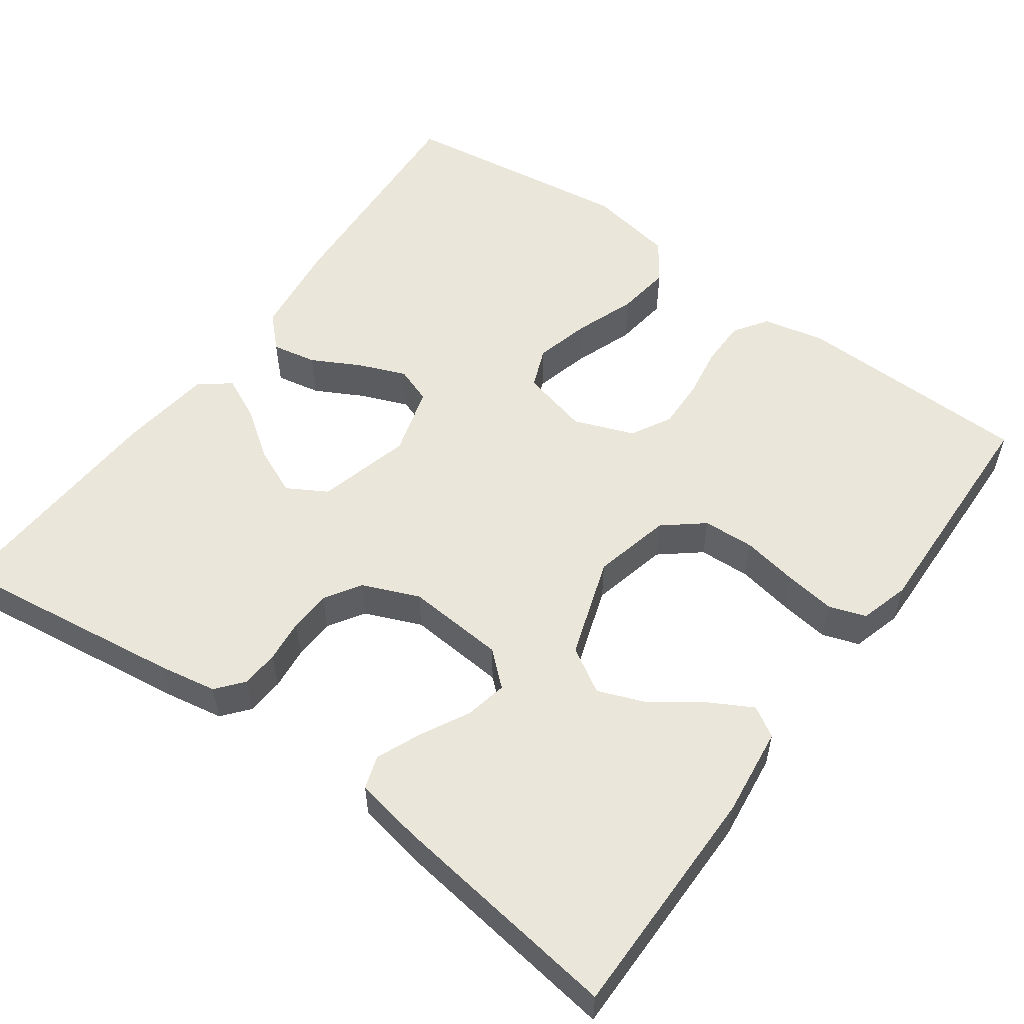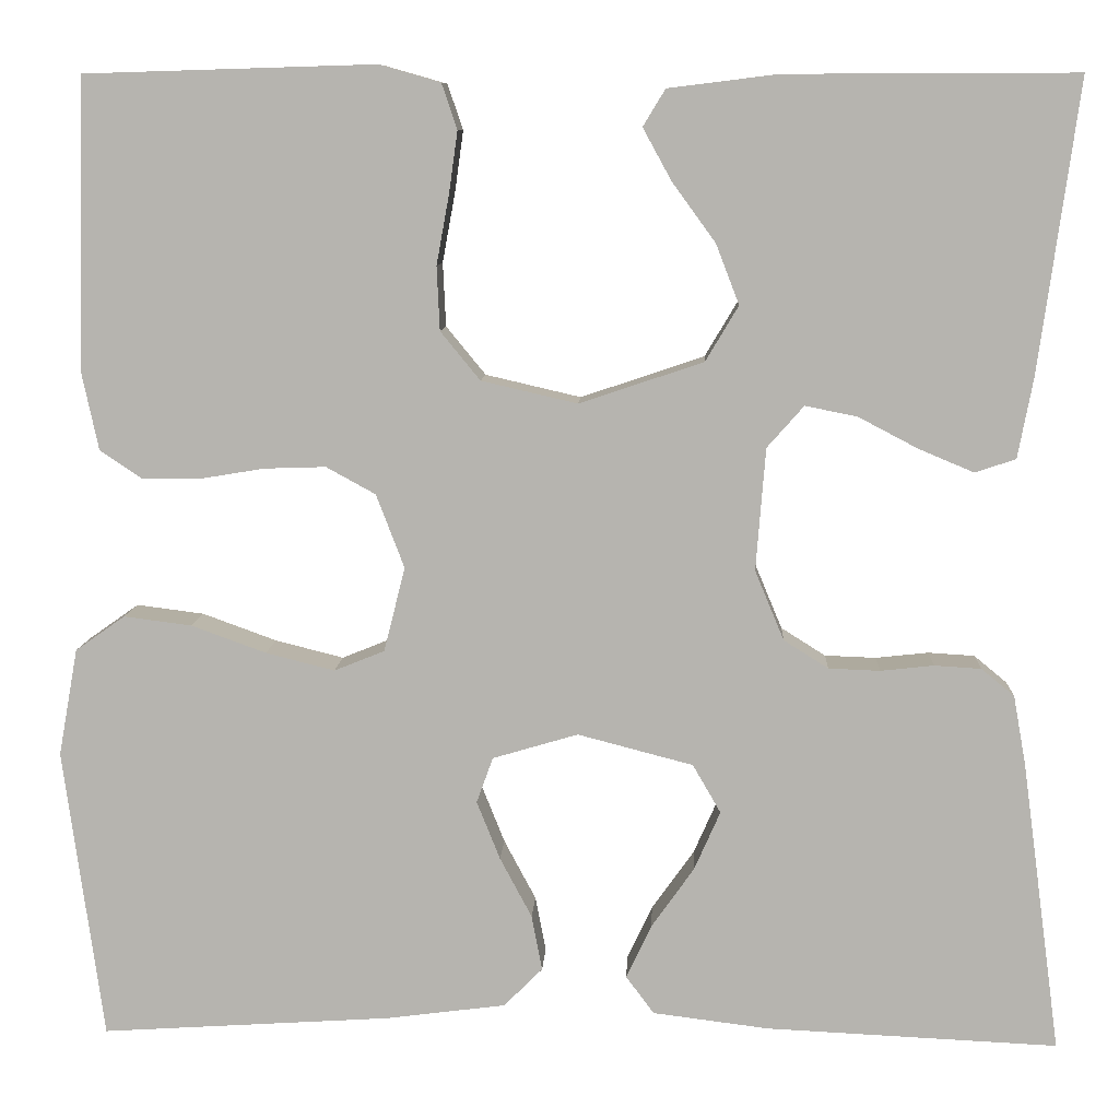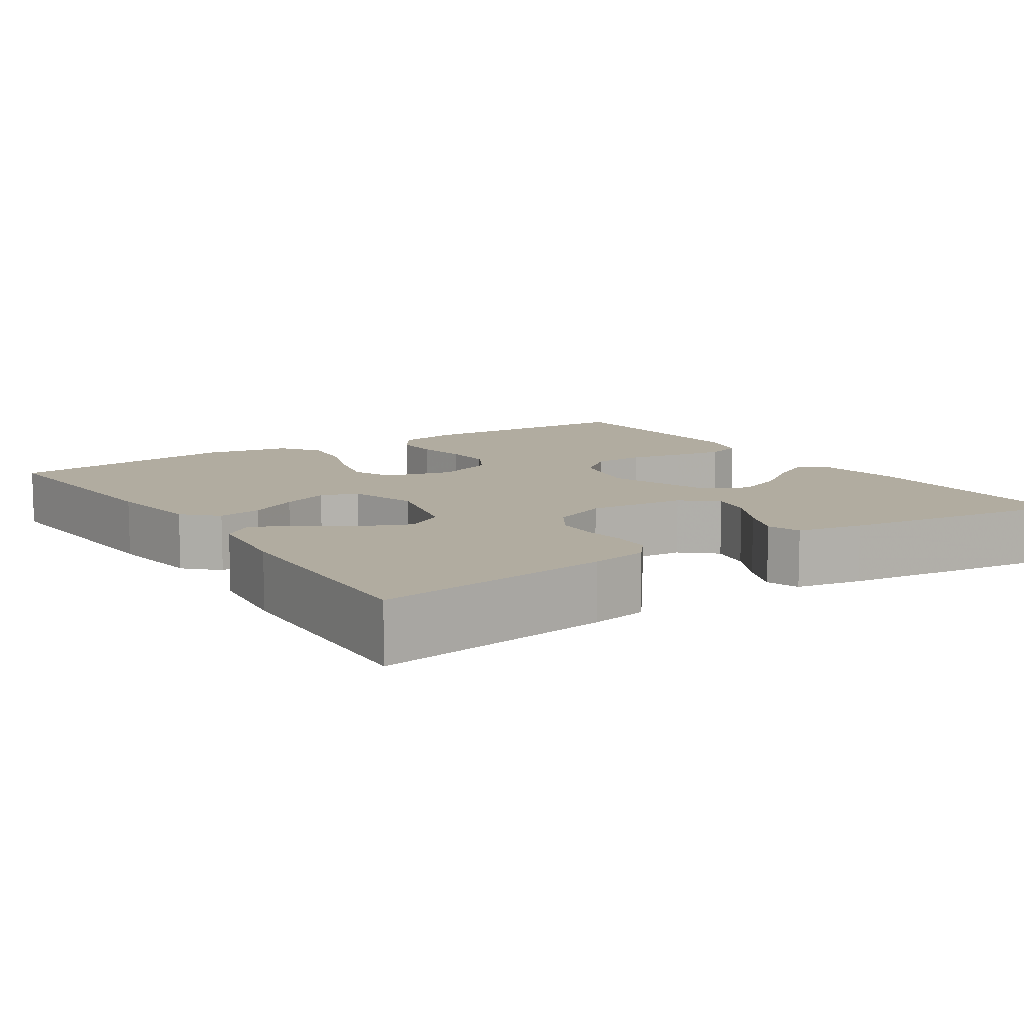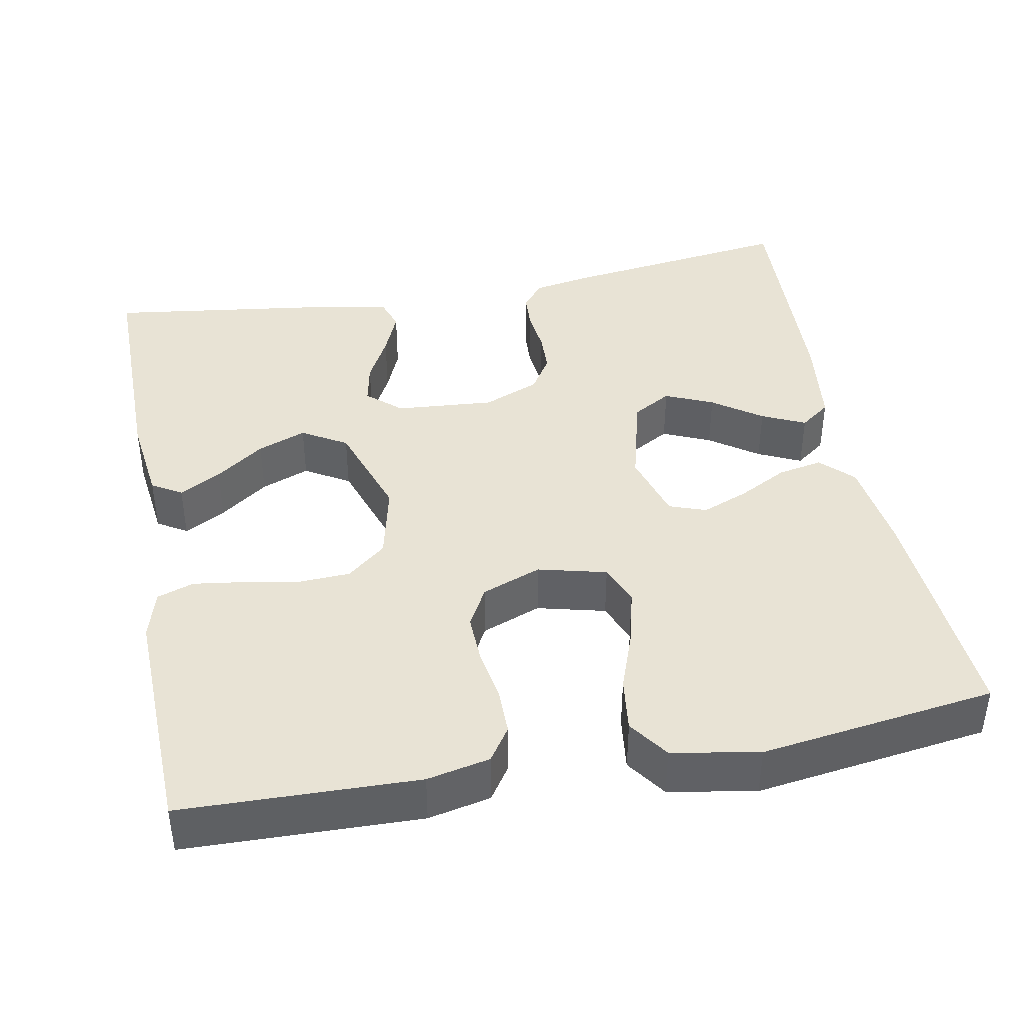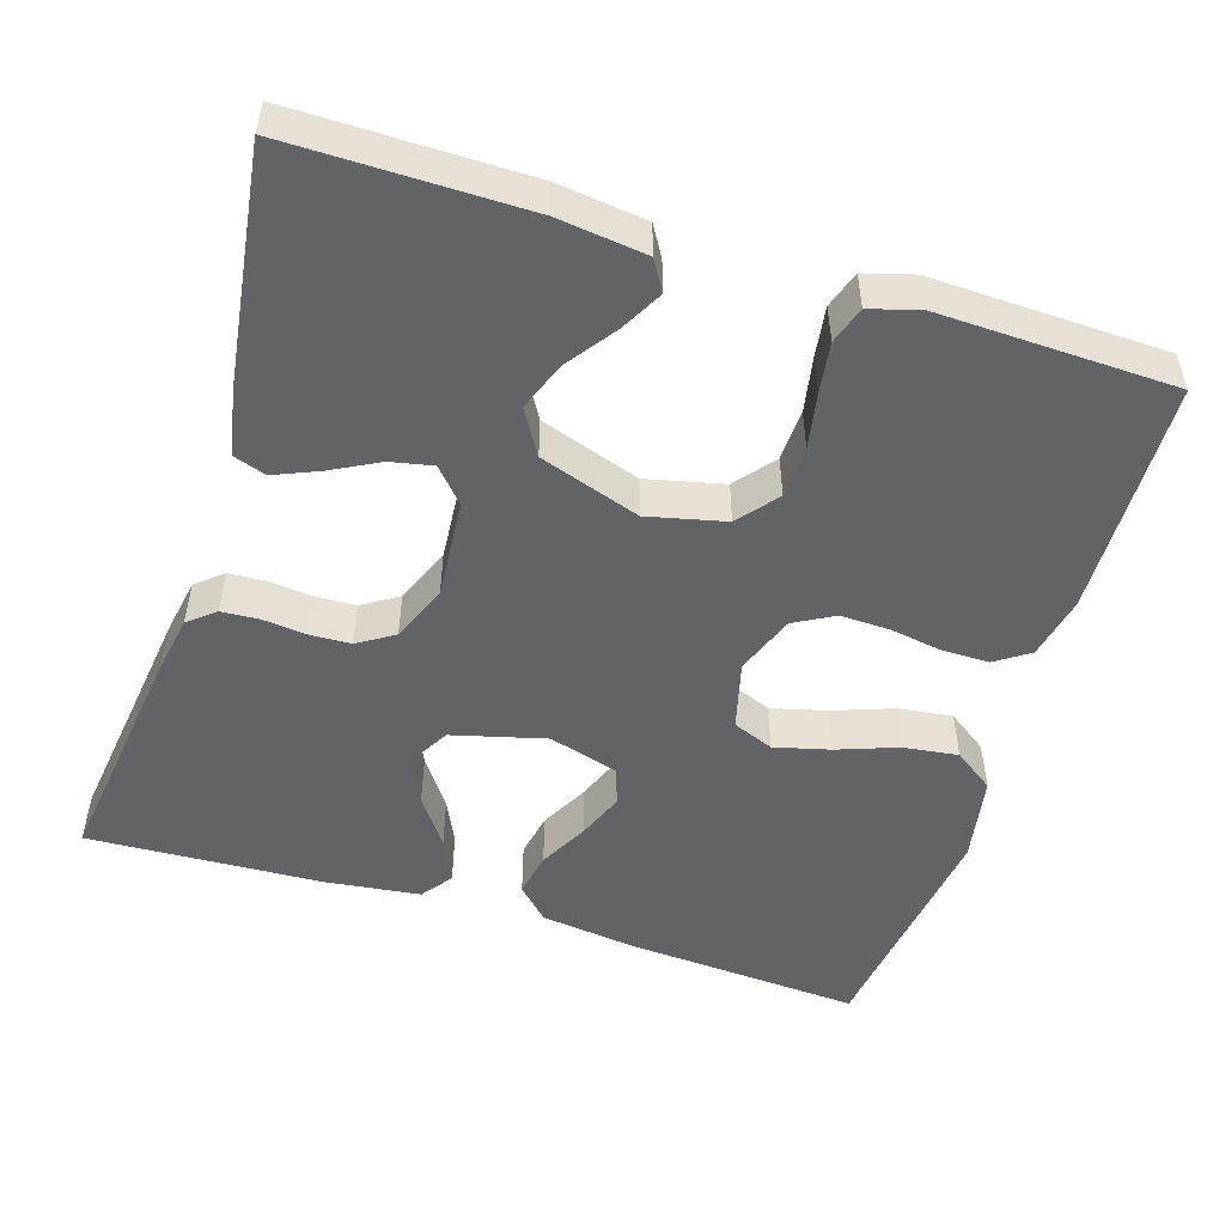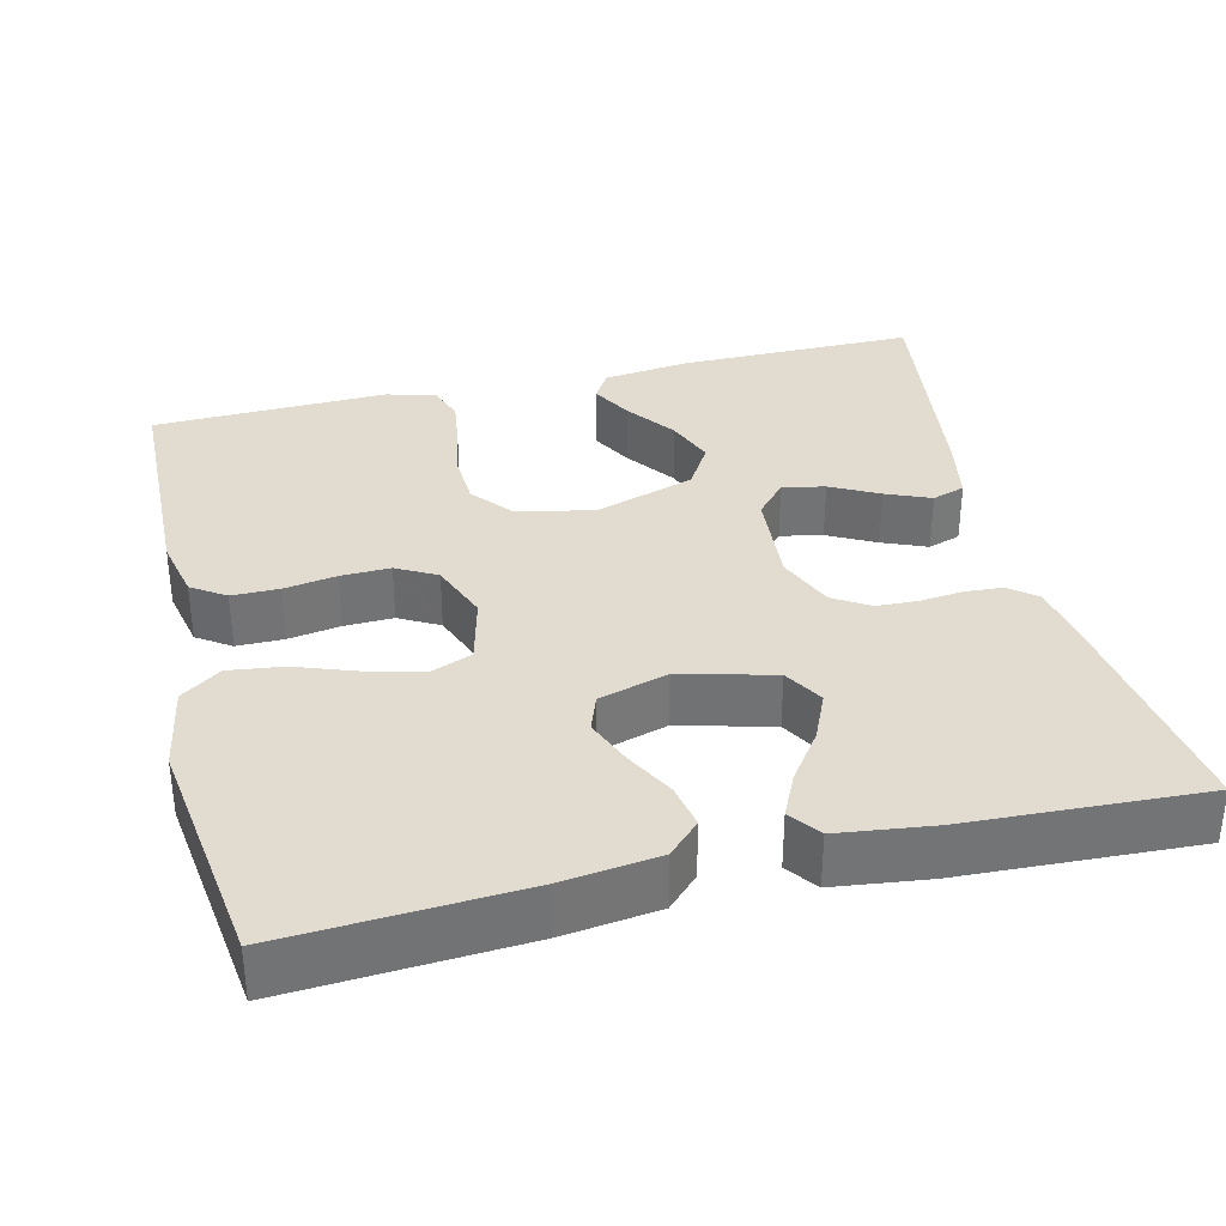
<metadata>
{"format":"obj","ext":"obj","renderer":"f3d","projection":"perspective","resolution":1024,"background":"white","views":[{"elev":54.8,"azim":-54.1,"up":"+Y"},{"elev":8.9,"azim":-177.3,"up":"+Z"},{"elev":10.1,"azim":-123.6,"up":"+Y"},{"elev":41.2,"azim":79.2,"up":"+Y"},{"elev":-51.0,"azim":-17.4,"up":"+Y"},{"elev":34.4,"azim":166.4,"up":"+Y"}]}
</metadata>
<code>
v -0.5 0.07 -0.5
v -0.46 0.07 -0.2
v -0.447 0.07 -0.128
v -0.413 0.07 -0.1
v -0.365 0.07 -0.097
v -0.31 0.07 -0.103
v -0.257 0.07 -0.101
v -0.211 0.07 -0.072
v -0.181 0.07 0
v -0.191 0.07 0.126
v -0.229 0.07 0.169
v -0.283 0.07 0.158
v -0.344 0.07 0.126
v -0.401 0.07 0.102
v -0.443 0.07 0.116
v -0.459 0.07 0.2
v -0.5 0.07 0.5
v -0.2 0.07 0.499
v -0.087 0.07 0.485
v -0.064 0.07 0.447
v -0.093 0.07 0.394
v -0.138 0.07 0.332
v -0.162 0.07 0.27
v -0.128 0.07 0.213
v 0 0.07 0.17
v 0.099 0.07 0.193
v 0.14 0.07 0.243
v 0.143 0.07 0.309
v 0.13 0.07 0.38
v 0.121 0.07 0.444
v 0.137 0.07 0.491
v 0.2 0.07 0.509
v 0.5 0.07 0.5
v 0.508 0.07 0.2
v 0.491 0.07 0.12
v 0.448 0.07 0.091
v 0.388 0.07 0.091
v 0.321 0.07 0.102
v 0.258 0.07 0.104
v 0.207 0.07 0.076
v 0.178 0.07 0
v 0.2 0.07 -0.087
v 0.252 0.07 -0.108
v 0.323 0.07 -0.09
v 0.4 0.07 -0.062
v 0.47 0.07 -0.053
v 0.521 0.07 -0.089
v 0.541 0.07 -0.2
v 0.5 0.07 -0.5
v 0.2 0.07 -0.481
v 0.077 0.07 -0.465
v 0.037 0.07 -0.425
v 0.048 0.07 -0.368
v 0.081 0.07 -0.306
v 0.105 0.07 -0.246
v 0.088 0.07 -0.199
v 0 0.07 -0.173
v -0.119 0.07 -0.204
v -0.148 0.07 -0.254
v -0.121 0.07 -0.315
v -0.077 0.07 -0.377
v -0.051 0.07 -0.432
v -0.08 0.07 -0.471
v -0.2 0.07 -0.486
v -0.5 0 -0.5
v -0.46 0 -0.2
v -0.447 0 -0.128
v -0.413 0 -0.1
v -0.365 0 -0.097
v -0.31 0 -0.103
v -0.257 0 -0.101
v -0.211 0 -0.072
v -0.181 0 0
v -0.191 0 0.126
v -0.229 0 0.169
v -0.283 0 0.158
v -0.344 0 0.126
v -0.401 0 0.102
v -0.443 0 0.116
v -0.459 0 0.2
v -0.5 0 0.5
v -0.2 0 0.499
v -0.087 0 0.485
v -0.064 0 0.447
v -0.093 0 0.394
v -0.138 0 0.332
v -0.162 0 0.27
v -0.128 0 0.213
v 0 0 0.17
v 0.099 0 0.193
v 0.14 0 0.243
v 0.143 0 0.309
v 0.13 0 0.38
v 0.121 0 0.444
v 0.137 0 0.491
v 0.2 0 0.509
v 0.5 0 0.5
v 0.508 0 0.2
v 0.491 0 0.12
v 0.448 0 0.091
v 0.388 0 0.091
v 0.321 0 0.102
v 0.258 0 0.104
v 0.207 0 0.076
v 0.178 0 0
v 0.2 0 -0.087
v 0.252 0 -0.108
v 0.323 0 -0.09
v 0.4 0 -0.062
v 0.47 0 -0.053
v 0.521 0 -0.089
v 0.541 0 -0.2
v 0.5 0 -0.5
v 0.2 0 -0.481
v 0.077 0 -0.465
v 0.037 0 -0.425
v 0.048 0 -0.368
v 0.081 0 -0.306
v 0.105 0 -0.246
v 0.088 0 -0.199
v 0 0 -0.173
v -0.119 0 -0.204
v -0.148 0 -0.254
v -0.121 0 -0.315
v -0.077 0 -0.377
v -0.051 0 -0.432
v -0.08 0 -0.471
v -0.2 0 -0.486
f 4 5 6
f 3 4 6
f 2 3 6
f 1 2 6
f 64 1 6
f 63 64 6
f 62 63 6
f 61 62 6
f 60 61 6
f 59 60 6 7
f 58 59 7 8
f 57 58 8 9
f 56 57 9 10
f 52 53 54
f 51 52 54
f 50 51 54
f 49 50 54
f 48 49 54
f 47 48 54
f 46 47 54
f 45 46 54
f 44 45 54
f 43 44 54 55
f 42 43 55 56
f 36 37 38
f 35 36 38
f 34 35 38
f 33 34 38
f 32 33 38
f 31 32 38
f 30 31 38
f 29 30 38
f 28 29 38
f 27 28 38 39
f 26 27 39 40
f 20 21 22
f 19 20 22
f 18 19 22
f 17 18 22
f 16 17 22
f 15 16 22
f 14 15 22
f 13 14 22
f 12 13 22
f 11 12 22 23
f 10 11 23 24
f 10 24 25
f 56 10 25
f 42 56 25
f 41 42 25
f 25 26 40 41
f 70 69 68
f 70 68 67
f 70 67 66
f 70 66 65
f 70 65 128
f 70 128 127
f 70 127 126
f 70 126 125
f 70 125 124
f 71 70 124 123
f 72 71 123 122
f 73 72 122 121
f 74 73 121 120
f 118 117 116
f 118 116 115
f 118 115 114
f 118 114 113
f 118 113 112
f 118 112 111
f 118 111 110
f 118 110 109
f 118 109 108
f 119 118 108 107
f 120 119 107 106
f 102 101 100
f 102 100 99
f 102 99 98
f 102 98 97
f 102 97 96
f 102 96 95
f 102 95 94
f 102 94 93
f 102 93 92
f 103 102 92 91
f 104 103 91 90
f 86 85 84
f 86 84 83
f 86 83 82
f 86 82 81
f 86 81 80
f 86 80 79
f 86 79 78
f 86 78 77
f 86 77 76
f 87 86 76 75
f 88 87 75 74
f 89 88 74
f 89 74 120
f 89 120 106
f 89 106 105
f 105 104 90 89
f 1 65 66 2
f 2 66 67 3
f 3 67 68 4
f 4 68 69 5
f 5 69 70 6
f 6 70 71 7
f 7 71 72 8
f 8 72 73 9
f 9 73 74 10
f 10 74 75 11
f 11 75 76 12
f 12 76 77 13
f 13 77 78 14
f 14 78 79 15
f 15 79 80 16
f 16 80 81 17
f 17 81 82 18
f 18 82 83 19
f 19 83 84 20
f 20 84 85 21
f 21 85 86 22
f 22 86 87 23
f 23 87 88 24
f 24 88 89 25
f 25 89 90 26
f 26 90 91 27
f 27 91 92 28
f 28 92 93 29
f 29 93 94 30
f 30 94 95 31
f 31 95 96 32
f 32 96 97 33
f 33 97 98 34
f 34 98 99 35
f 35 99 100 36
f 36 100 101 37
f 37 101 102 38
f 38 102 103 39
f 39 103 104 40
f 40 104 105 41
f 41 105 106 42
f 42 106 107 43
f 43 107 108 44
f 44 108 109 45
f 45 109 110 46
f 46 110 111 47
f 47 111 112 48
f 48 112 113 49
f 49 113 114 50
f 50 114 115 51
f 51 115 116 52
f 52 116 117 53
f 53 117 118 54
f 54 118 119 55
f 55 119 120 56
f 56 120 121 57
f 57 121 122 58
f 58 122 123 59
f 59 123 124 60
f 60 124 125 61
f 61 125 126 62
f 62 126 127 63
f 63 127 128 64
f 64 128 65 1

</code>
